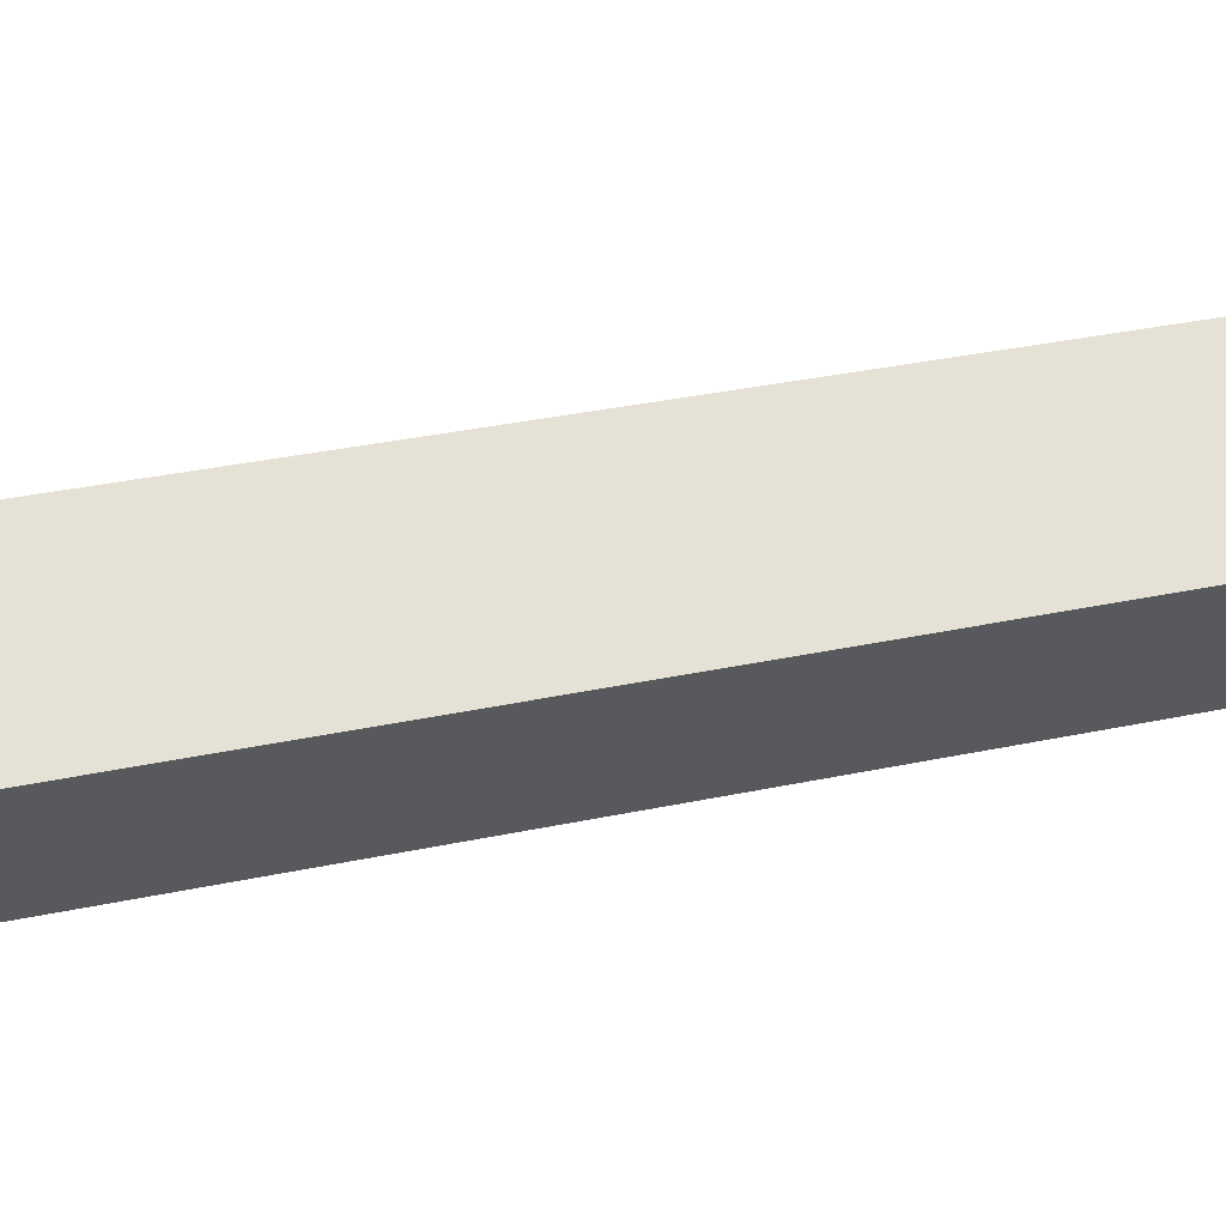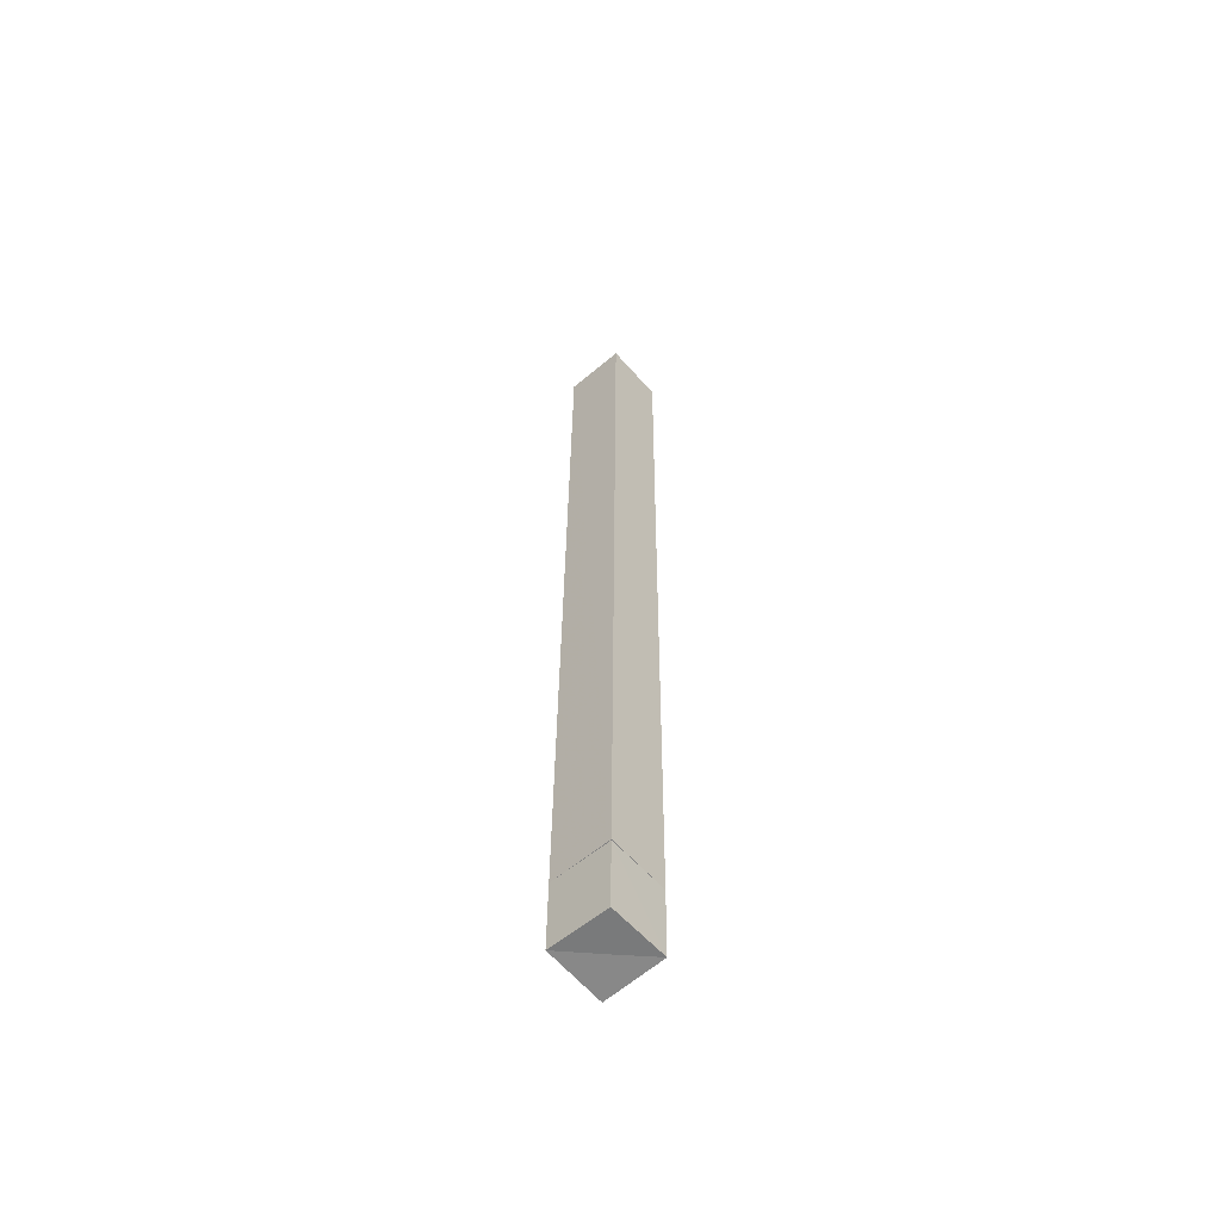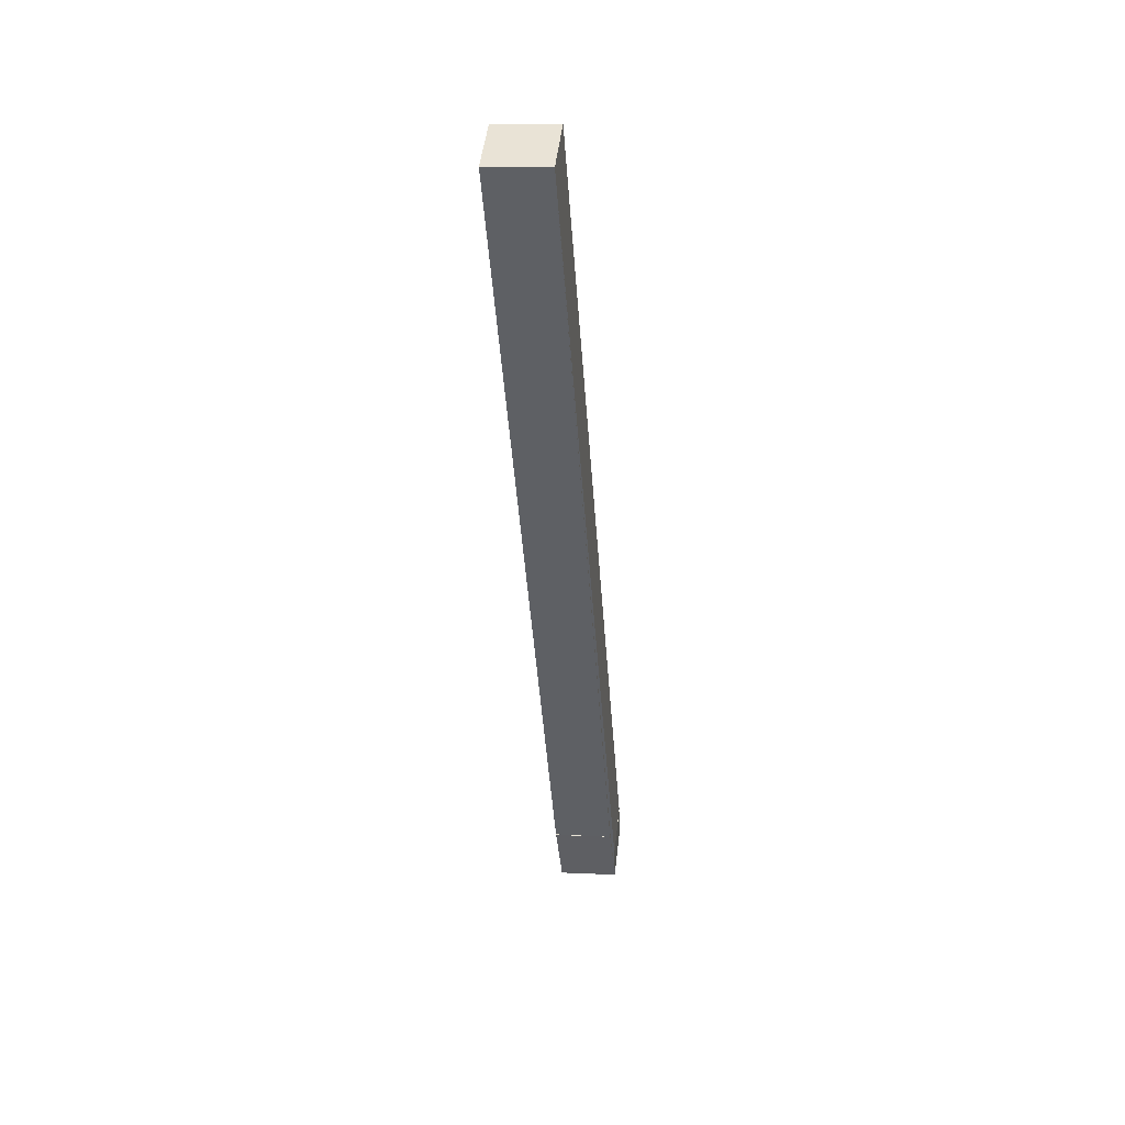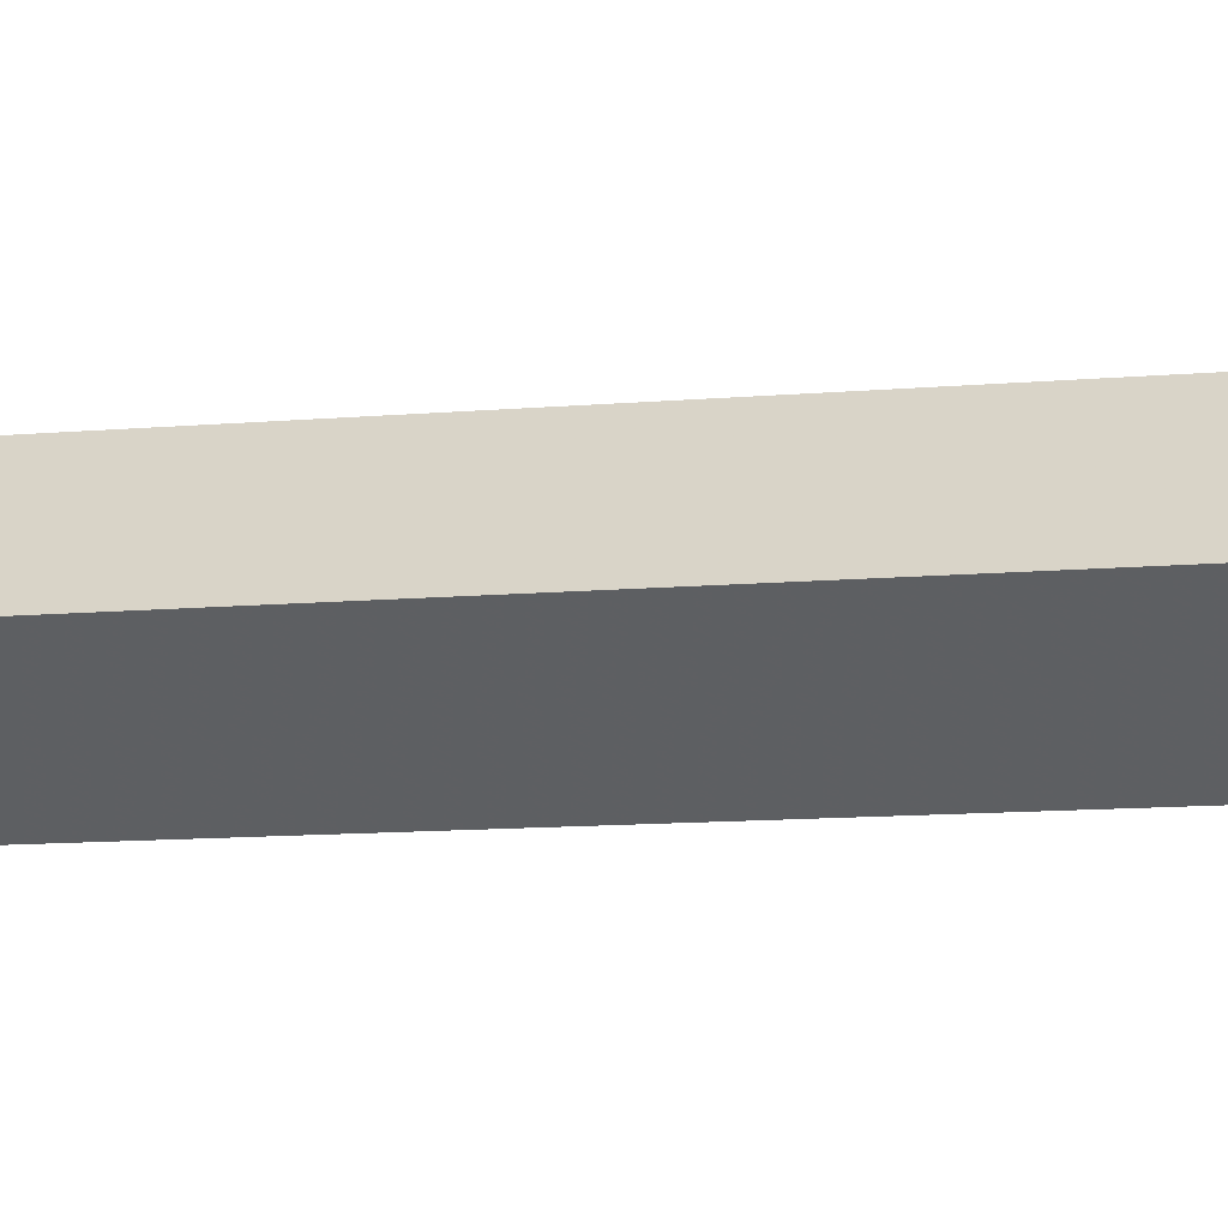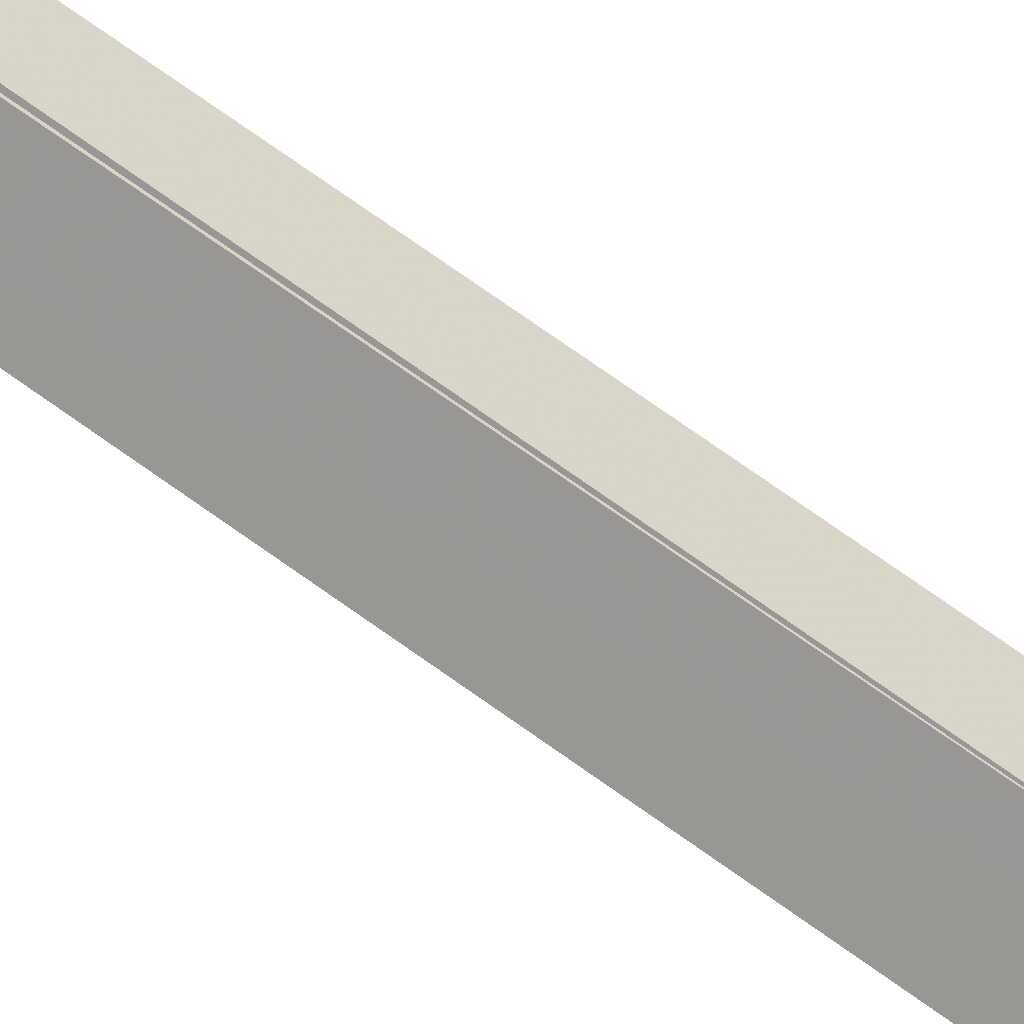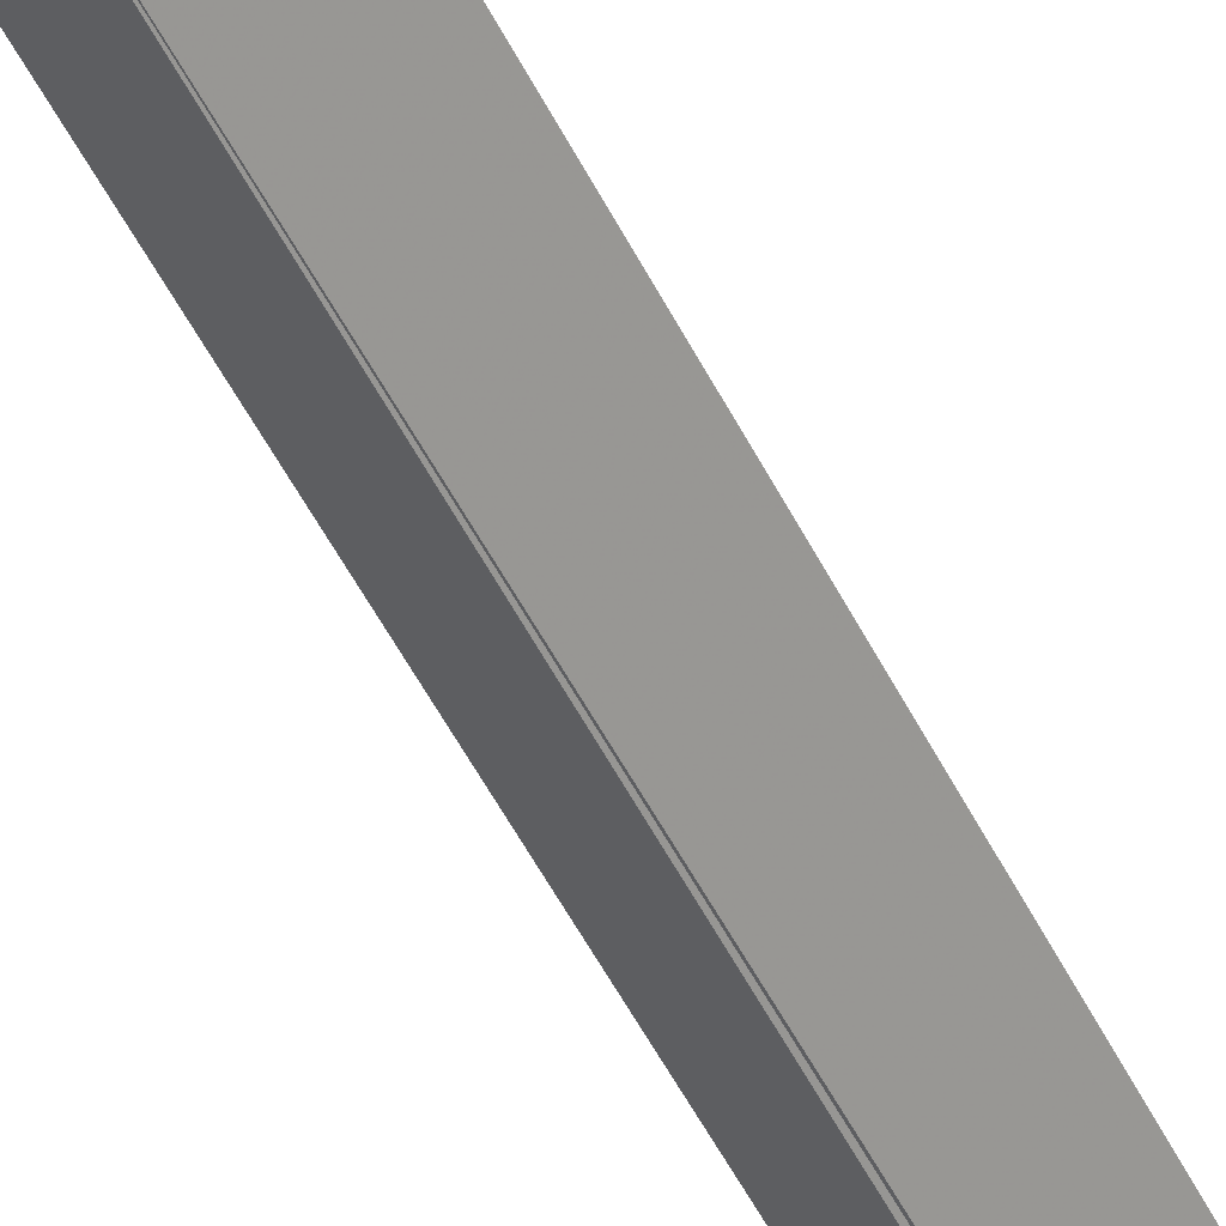
<metadata>
{"format":"obj","ext":"obj","renderer":"f3d","projection":"perspective","resolution":1024,"background":"white","views":[{"elev":16.8,"azim":55.7,"up":"+Z"},{"elev":-64.7,"azim":86.0,"up":"+Y"},{"elev":42.6,"azim":141.3,"up":"+Y"},{"elev":-5.8,"azim":-72.4,"up":"+Z"},{"elev":65.7,"azim":121.8,"up":"+Z"},{"elev":-47.4,"azim":-160.5,"up":"+Z"}]}
</metadata>
<code>
g name
v 36.79 34.31 25.7
v 36.69 34.32 25.6
v 36.79 34.31 25.5
v 36.89 34.3 25.6
v 36.97 36.36 25.7
v 36.87 36.37 25.6
v 36.97 36.36 25.5
v 37.07 36.36 25.6
f 1 2 3 4
f 6 2 1 5
f 5 1 4 8
f 6 5 8 7
f 8 4 3 7
f 7 3 2 6
g name
v 36.77 34.14 25.7
v 36.67 34.15 25.6
v 36.77 34.14 25.5
v 36.87 34.13 25.6
v 36.79 34.31 25.7
v 36.69 34.32 25.6
v 36.79 34.31 25.5
v 36.89 34.3 25.6
f 9 10 11 12
f 14 10 9 13
f 13 9 12 16
f 14 13 16 15
f 16 12 11 15
f 15 11 10 14
g name
v 36.78 34.23 25.7
v 36.88 34.23 25.6
v 36.78 34.23 25.5
v 36.68 34.24 25.6
v 36.77 34.14 25.7
v 36.87 34.14 25.6
v 36.77 34.14 25.5
v 36.67 34.14 25.6
f 17 18 19 20
f 22 18 17 21
f 21 17 20 24
f 22 21 24 23
f 24 20 19 23
f 23 19 18 22
g name
v 36.97 36.36 25.7
v 37.07 36.35 25.6
v 36.97 36.36 25.5
v 36.87 36.37 25.6
v 36.78 34.23 25.7
v 36.88 34.23 25.6
v 36.78 34.23 25.5
v 36.68 34.24 25.6
f 25 26 27 28
f 30 26 25 29
f 29 25 28 32
f 30 29 32 31
f 32 28 27 31
f 31 27 26 30

</code>
